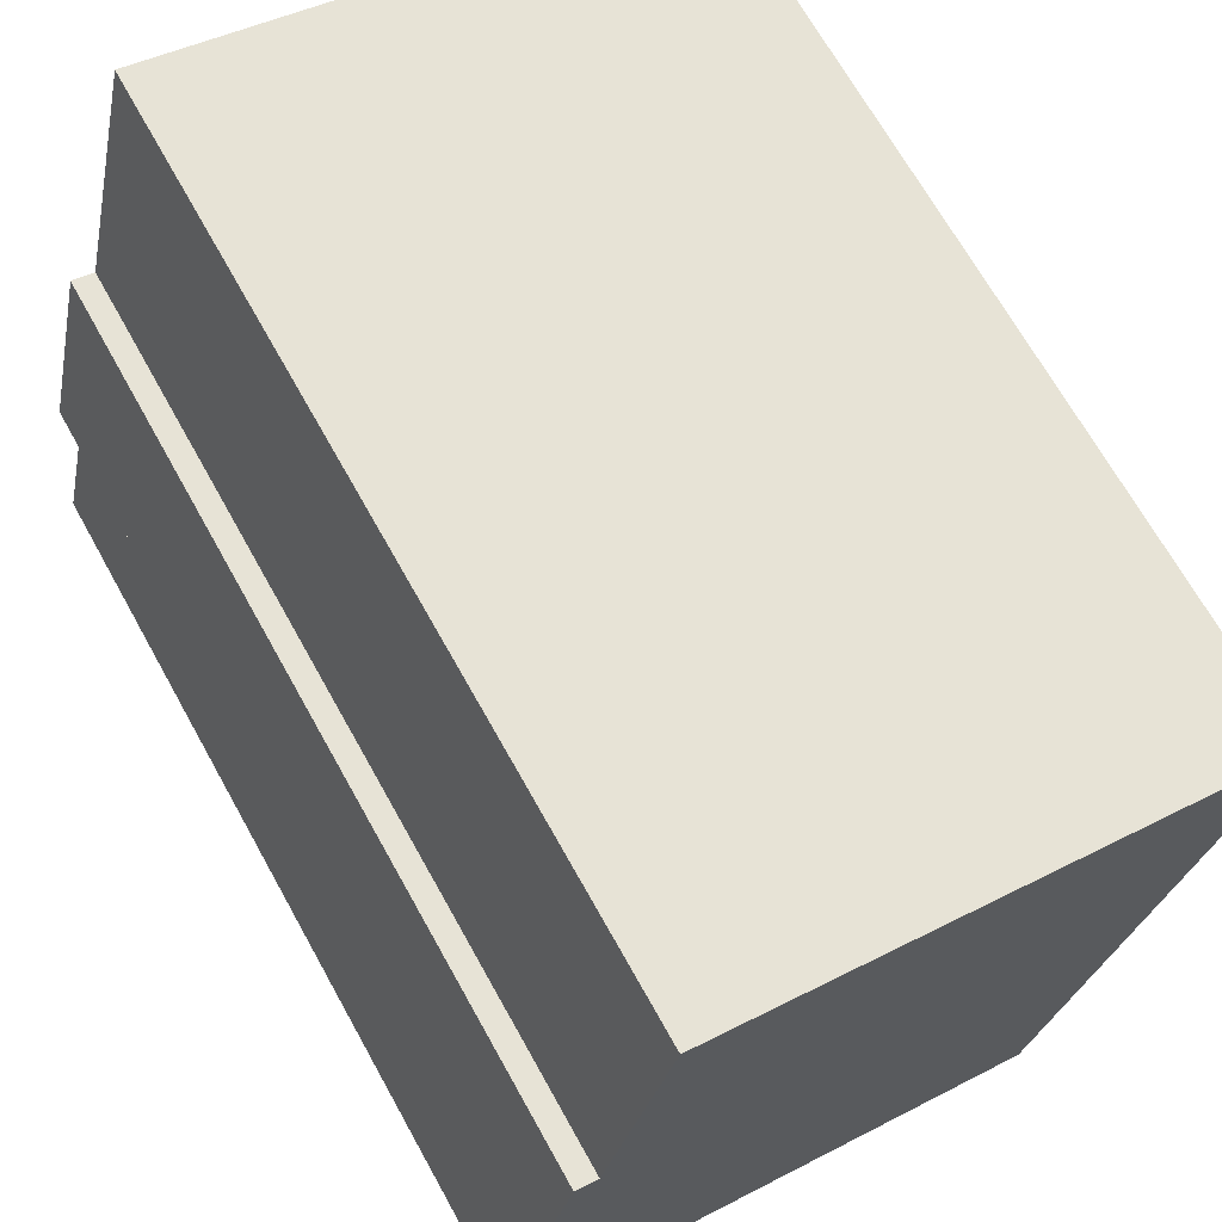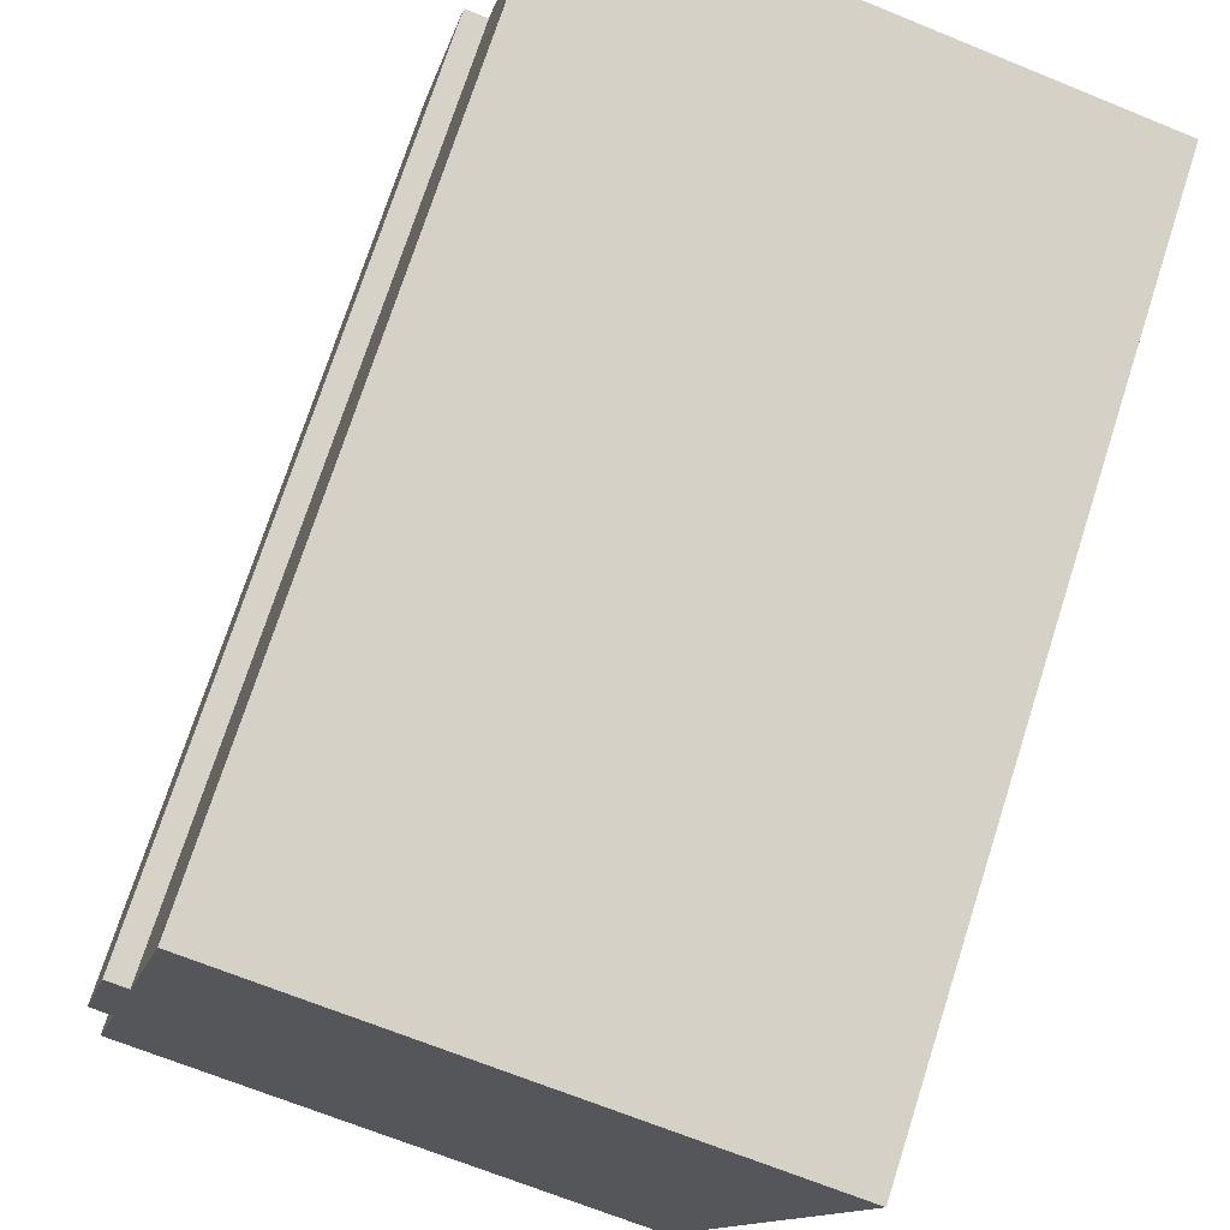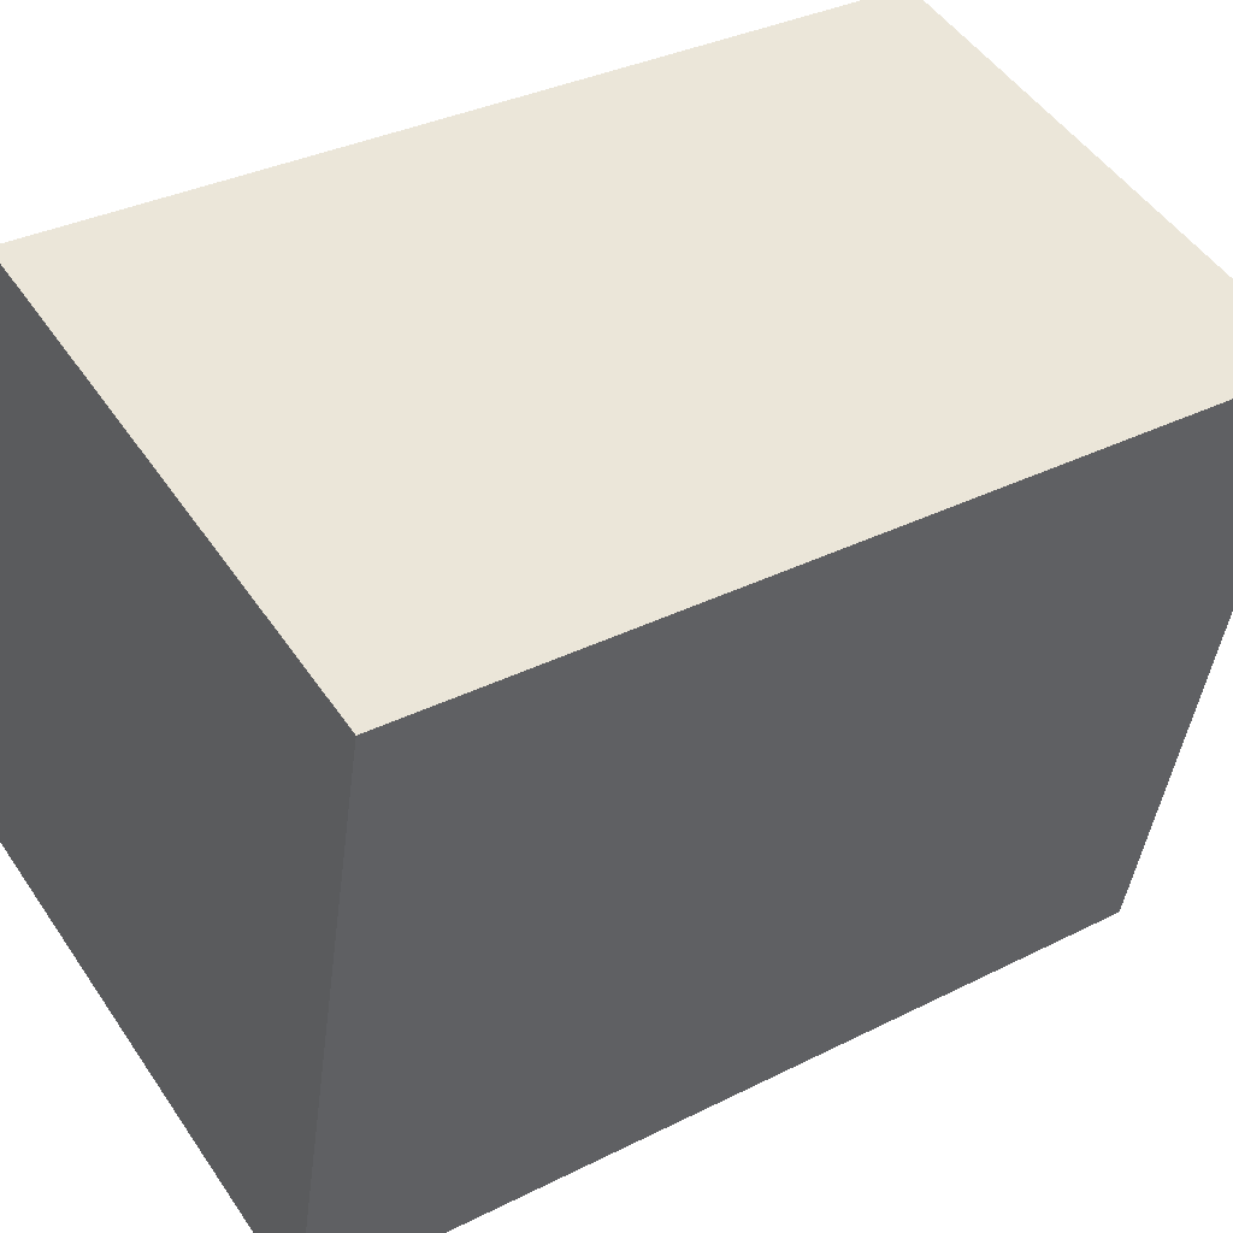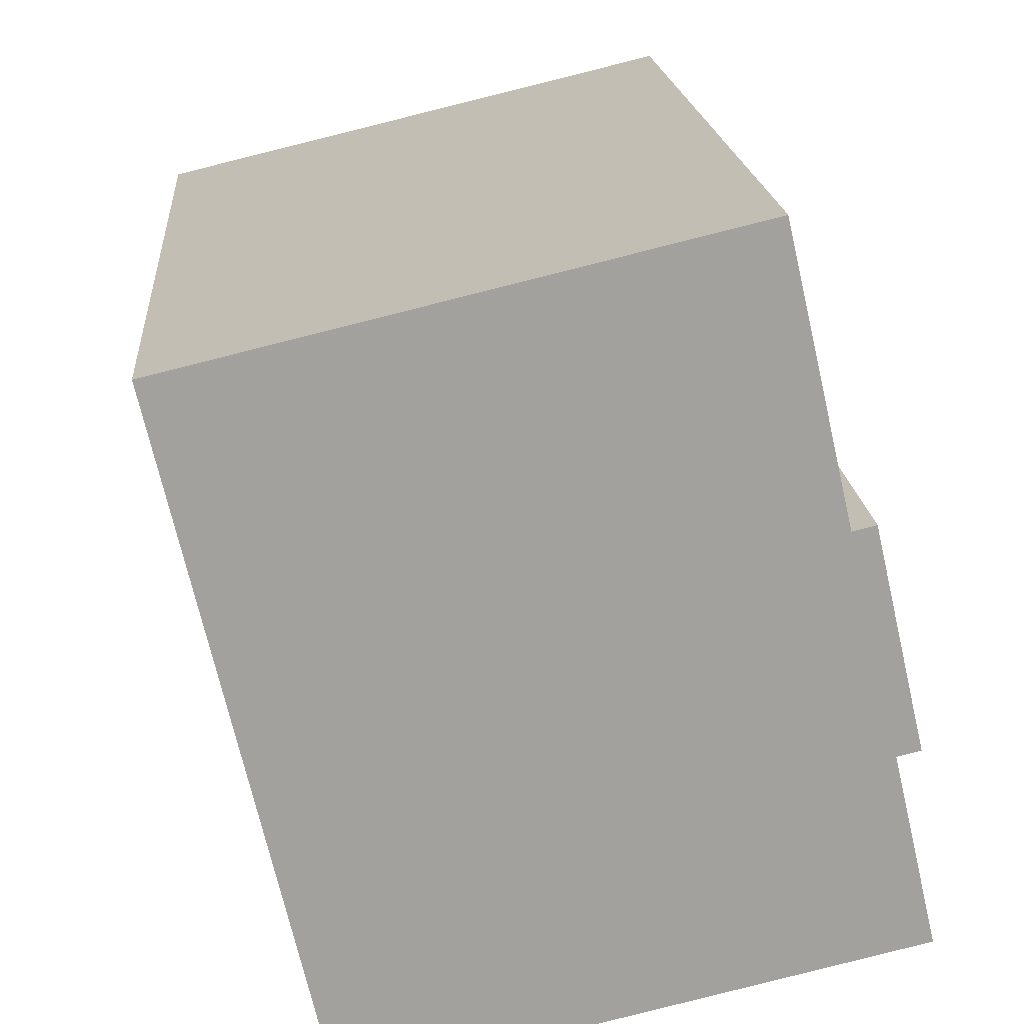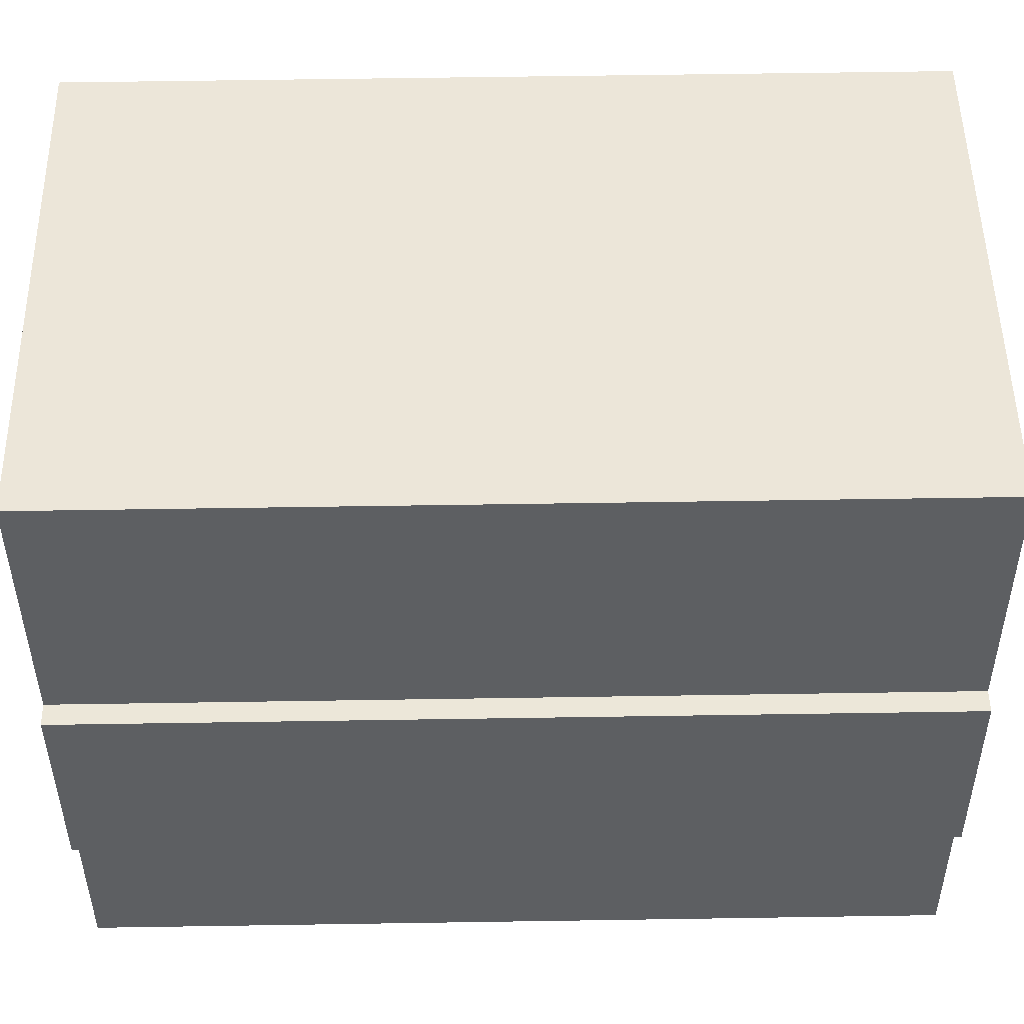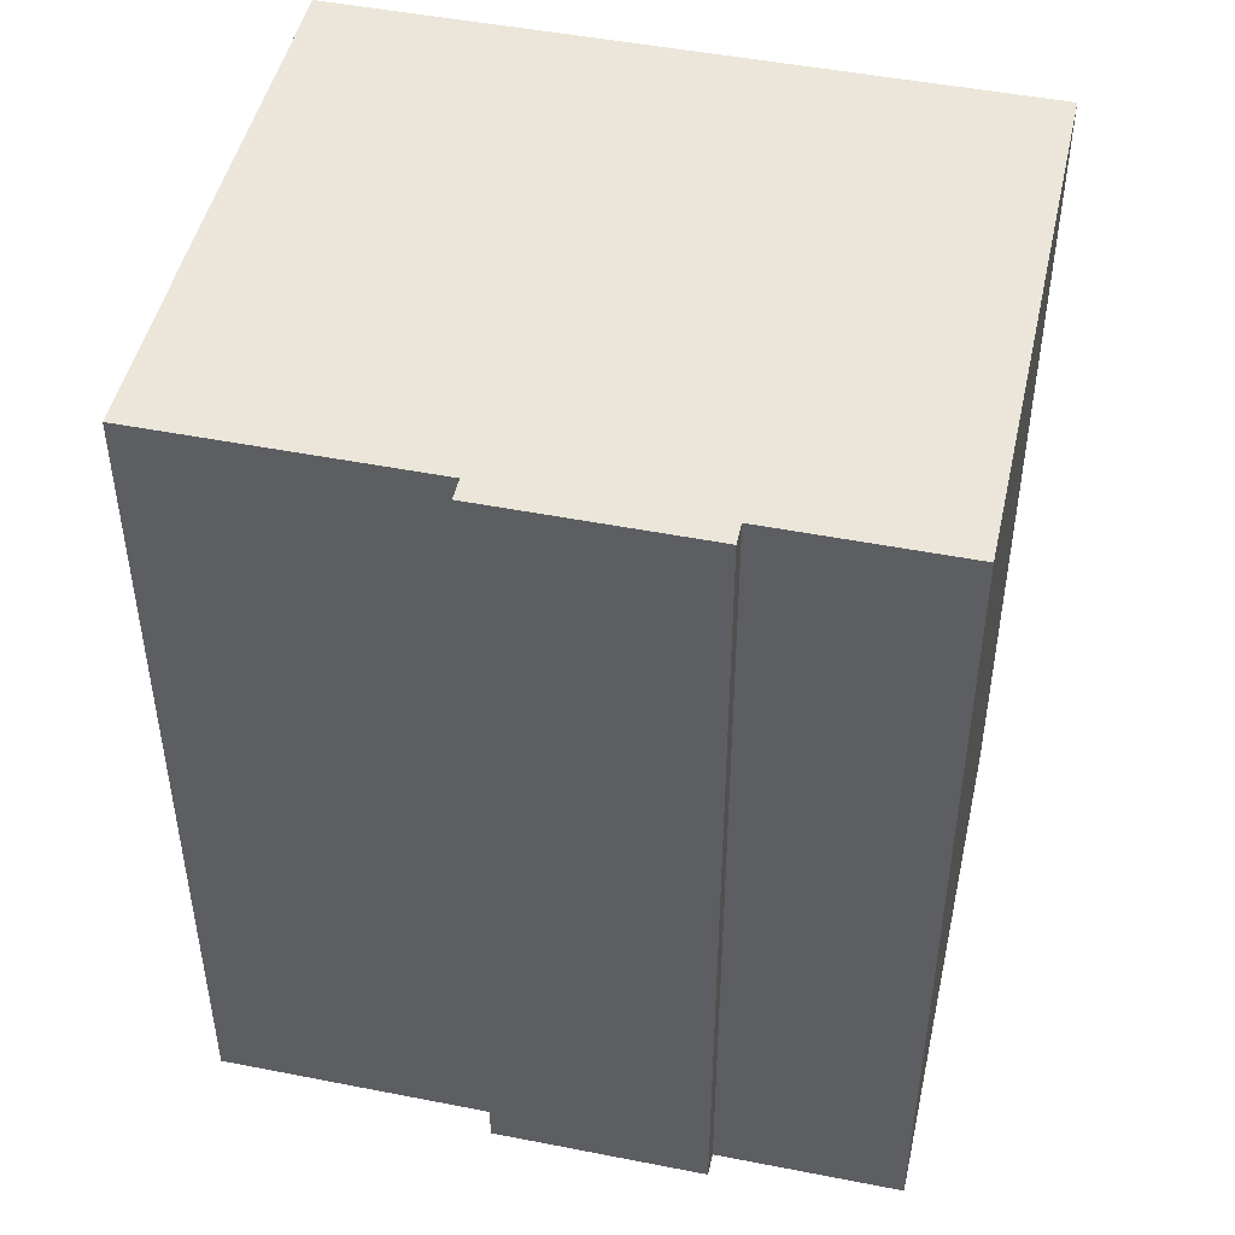
<metadata>
{"format":"obj","ext":"obj","renderer":"f3d","projection":"perspective","resolution":1024,"background":"white","views":[{"elev":68.6,"azim":150.9,"up":"+Z"},{"elev":73.1,"azim":-162.2,"up":"+Z"},{"elev":34.2,"azim":-124.1,"up":"+Z"},{"elev":18.3,"azim":-4.5,"up":"+Z"},{"elev":63.3,"azim":89.1,"up":"+Z"},{"elev":48.0,"azim":89.4,"up":"+Y"}]}
</metadata>
<code>
v  7.183 -1.046e-16 1.709
v  0.0004084 19.17 -0.0006062
v  0 0 0
v  7.184 19.17 1.708
v  11.68 -1.702e-16 2.779
v  11.68 19.17 2.778
v  13.07 1.955e-16 -3.193
v  13.07 19.17 -3.194
v  13.55 1.886e-16 -3.08
v  13.55 19.17 -3.081
v  13.93 2.893e-16 -4.725
v  13.93 19.17 -4.726
v  14.61 4.683e-16 -7.647
v  14.61 19.17 -7.648
v  14.12 19.17 -7.761
v  14.12 4.752e-16 -7.76
v  15.04 7.178e-16 -11.72
v  15.04 19.17 -11.72
v  3.34 19.17 -14.43
v  3.34 8.836e-16 -14.43
g defaultobject
f 1 2 3
f 2 1 4
f 5 4 1
f 4 5 6
f 7 6 5
f 6 7 8
f 9 8 7
f 8 9 10
f 11 10 9
f 10 11 12
f 13 12 11
f 12 13 14
f 15 13 16
f 13 15 14
f 17 15 16
f 15 17 18
f 19 17 20
f 17 19 18
f 2 20 3
f 20 2 19
f 14 15 12
f 4 19 2
f 19 4 6
f 19 6 18
f 18 6 8
f 18 8 15
f 15 8 10
f 15 10 12
f 20 1 3
f 1 20 5
f 5 20 7
f 7 20 9
f 9 20 11
f 11 20 16
f 16 20 17
f 13 11 16

</code>
